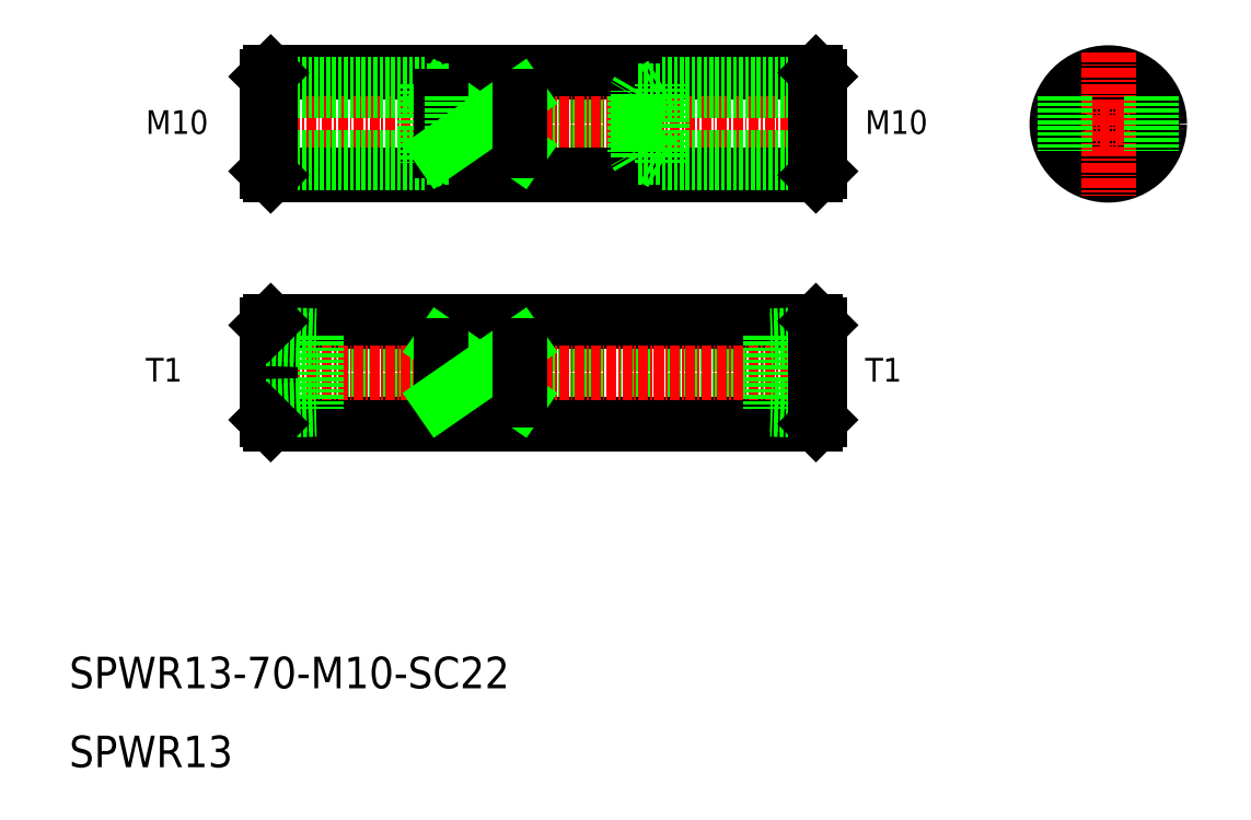
<metadata>
{"format":"dxf","ext":"dxf","renderer":"ezdxf+matplotlib","layout":"modelspace","background":"white","min_lineweight":24,"dpi":150}
</metadata>
<code>
0
SECTION
2
ENTITIES
0
TEXT
8
0
10
10
20
20
30
0
40
4
1
SPWR13-70-M10-SC22
0
TEXT
8
0
10
10
20
10
30
0
40
4
1
SPWR13
0
LINE
8
0
10
58.43
20
88
30
0
11
81.57
21
88
31
0
0
LINE
8
0
10
58.43
20
95
30
0
11
81.57
21
95
31
0
0
LINE
8
0
10
35.5
20
98
30
0
11
104.5
21
98
31
0
0
LINE
8
CENTER
10
32
20
91.5
30
0
11
108
21
91.5
31
0
0
LINE
8
0
10
41.2
20
63.5
30
0
11
98.8
21
63.5
31
0
0
LINE
8
0
10
41.2
20
56.5
30
0
11
98.8
21
56.5
31
0
0
LINE
8
0
10
35.5
20
85
30
0
11
104.5
21
85
31
0
0
LINE
8
0
10
35.5
20
53.5
30
0
11
104.5
21
53.5
31
0
0
LINE
8
0
10
35.5
20
66.5
30
0
11
104.5
21
66.5
31
0
0
LINE
8
CENTER
10
32
20
60
30
0
11
108
21
60
31
0
0
TEXT
8
0
10
19.69
20
90.24
30
0
40
3
1
M10
0
LINE
8
0
10
41.2
20
64.67
30
0
11
41.2
21
55.33
31
0
0
LINE
8
0
10
35.5
20
66.5
30
0
11
35.5
21
53.5
31
0
0
LINE
8
0
10
35
20
54
30
0
11
35
21
66
31
0
0
LINE
8
0
10
35
20
55.14
30
0
11
41.2
21
55.33
31
0
0
LINE
8
0
10
35
20
55.72
30
0
11
41.2
21
55.91
31
0
0
LINE
8
0
10
35
20
54
30
0
11
35.5
21
53.5
31
0
0
LINE
8
0
10
35
20
64.28
30
0
11
41.2
21
64.09
31
0
0
LINE
8
0
10
35
20
64.86
30
0
11
41.2
21
64.67
31
0
0
LINE
8
0
10
35
20
66
30
0
11
35.5
21
66.5
31
0
0
LINE
8
0
10
35
20
96.5
30
0
11
55
21
96.5
31
0
0
LINE
8
0
10
35
20
86.5
30
0
11
55
21
86.5
31
0
0
LINE
8
0
10
35
20
87.25
30
0
11
58
21
87.25
31
0
0
LINE
8
0
10
35
20
95.75
30
0
11
58
21
95.75
31
0
0
LINE
8
0
10
35
20
96.5
30
0
11
35
21
86.5
31
0
0
LINE
8
0
10
35
20
97.5
30
0
11
35
21
85.5
31
0
0
LINE
8
0
10
35.5
20
98
30
0
11
35.5
21
85
31
0
0
LINE
8
0
10
35
20
85.5
30
0
11
35.5
21
85
31
0
0
LINE
8
0
10
35
20
97.5
30
0
11
35.5
21
98
31
0
0
LINE
8
0
10
58
20
95.75
30
0
11
58
21
87.25
31
0
0
LINE
8
0
10
55
20
96.5
30
0
11
55
21
86.5
31
0
0
LINE
8
0
10
58
20
87.25
30
0
11
58.43
21
88
31
0
0
LINE
8
0
10
55
20
86.5
30
0
11
56.3
21
87.25
31
0
0
LINE
8
0
10
47.75
20
98
30
0
11
47.75
21
98
31
0
0
LINE
8
0
10
55
20
96.5
30
0
11
56.3
21
95.75
31
0
0
LINE
8
0
10
58
20
95.75
30
0
11
58.43
21
95
31
0
0
LINE
8
0
10
60
20
98
30
0
11
60
21
98
31
0
0
TEXT
8
0
10
110.7
20
90.24
30
0
40
3
1
M10
0
CIRCLE
8
0
10
141.5
20
91.5
30
0
40
5
0
CIRCLE
8
0
10
141.5
20
91.5
30
0
40
3.5
0
LINE
8
CENTER
10
132.4
20
91.5
30
0
11
150.6
21
91.5
31
0
0
CIRCLE
8
0
10
141.5
20
91.5
30
0
40
6.5
0
LINE
8
0
10
105
20
55.14
30
0
11
98.8
21
55.33
31
0
0
LINE
8
0
10
105
20
55.72
30
0
11
98.8
21
55.91
31
0
0
LINE
8
0
10
105
20
64.86
30
0
11
98.8
21
64.67
31
0
0
LINE
8
0
10
105
20
64.28
30
0
11
98.8
21
64.09
31
0
0
LINE
8
0
10
98.8
20
64.67
30
0
11
98.8
21
55.33
31
0
0
LINE
8
0
10
104.5
20
66.5
30
0
11
104.5
21
53.5
31
0
0
LINE
8
0
10
105
20
66
30
0
11
105
21
54
31
0
0
LINE
8
0
10
105
20
54
30
0
11
104.5
21
53.5
31
0
0
LINE
8
0
10
105
20
66
30
0
11
104.5
21
66.5
31
0
0
LINE
8
0
10
105
20
87.25
30
0
11
82
21
87.25
31
0
0
LINE
8
0
10
105
20
86.5
30
0
11
85
21
86.5
31
0
0
LINE
8
0
10
105
20
95.75
30
0
11
82
21
95.75
31
0
0
LINE
8
0
10
105
20
96.5
30
0
11
85
21
96.5
31
0
0
LINE
8
0
10
85
20
86.5
30
0
11
85
21
96.5
31
0
0
LINE
8
0
10
82
20
87.25
30
0
11
82
21
95.75
31
0
0
LINE
8
0
10
82
20
87.25
30
0
11
81.57
21
88
31
0
0
LINE
8
0
10
85
20
86.5
30
0
11
83.7
21
87.25
31
0
0
LINE
8
0
10
85
20
96.5
30
0
11
83.7
21
95.75
31
0
0
LINE
8
0
10
82
20
95.75
30
0
11
81.57
21
95
31
0
0
LINE
8
0
10
105
20
86.5
30
0
11
105
21
96.5
31
0
0
LINE
8
0
10
105
20
97.5
30
0
11
105
21
85.5
31
0
0
LINE
8
0
10
104.5
20
98
30
0
11
104.5
21
85
31
0
0
LINE
8
0
10
104.5
20
85
30
0
11
105
21
85.5
31
0
0
LINE
8
0
10
105
20
97.5
30
0
11
104.5
21
98
31
0
0
LINE
8
CENTER
10
141.5
20
100.6
30
0
11
141.5
21
82.41
31
0
0
LINE
8
0
10
67
20
94.96
30
0
11
57
21
94.96
31
0
0
LINE
8
0
10
57
20
94.96
30
0
11
67
21
88.04
31
0
0
LINE
8
0
10
57
20
94.96
30
0
11
57
21
88.04
31
0
0
LINE
8
0
10
67
20
88.04
30
0
11
57
21
88.04
31
0
0
LINE
8
0
10
57
20
88.04
30
0
11
67
21
94.96
31
0
0
LINE
8
0
10
67
20
88.04
30
0
11
67
21
94.96
31
0
0
LINE
8
0
10
67
20
63.46
30
0
11
57
21
63.46
31
0
0
LINE
8
0
10
57
20
63.46
30
0
11
67
21
56.54
31
0
0
LINE
8
0
10
57
20
63.46
30
0
11
57
21
56.54
31
0
0
LINE
8
0
10
67
20
56.54
30
0
11
57
21
56.54
31
0
0
LINE
8
0
10
57
20
56.54
30
0
11
67
21
63.46
31
0
0
LINE
8
0
10
67
20
56.54
30
0
11
67
21
63.46
31
0
0
LINE
8
0
10
136
20
94.96
30
0
11
136
21
88.04
31
0
0
LINE
8
0
10
147
20
94.96
30
0
11
147
21
88.04
31
0
0
LINE
8
0
10
81.57
20
95
30
0
11
81.57
21
88
31
0
0
LINE
8
0
10
58.43
20
95
30
0
11
58.43
21
88
31
0
0
TEXT
8
0
10
19.69
20
58.85
30
0
40
3
1
T1
0
TEXT
8
0
10
110.7
20
58.85
30
0
40
3
1
T1
0
ENDSEC
0
EOF

</code>
